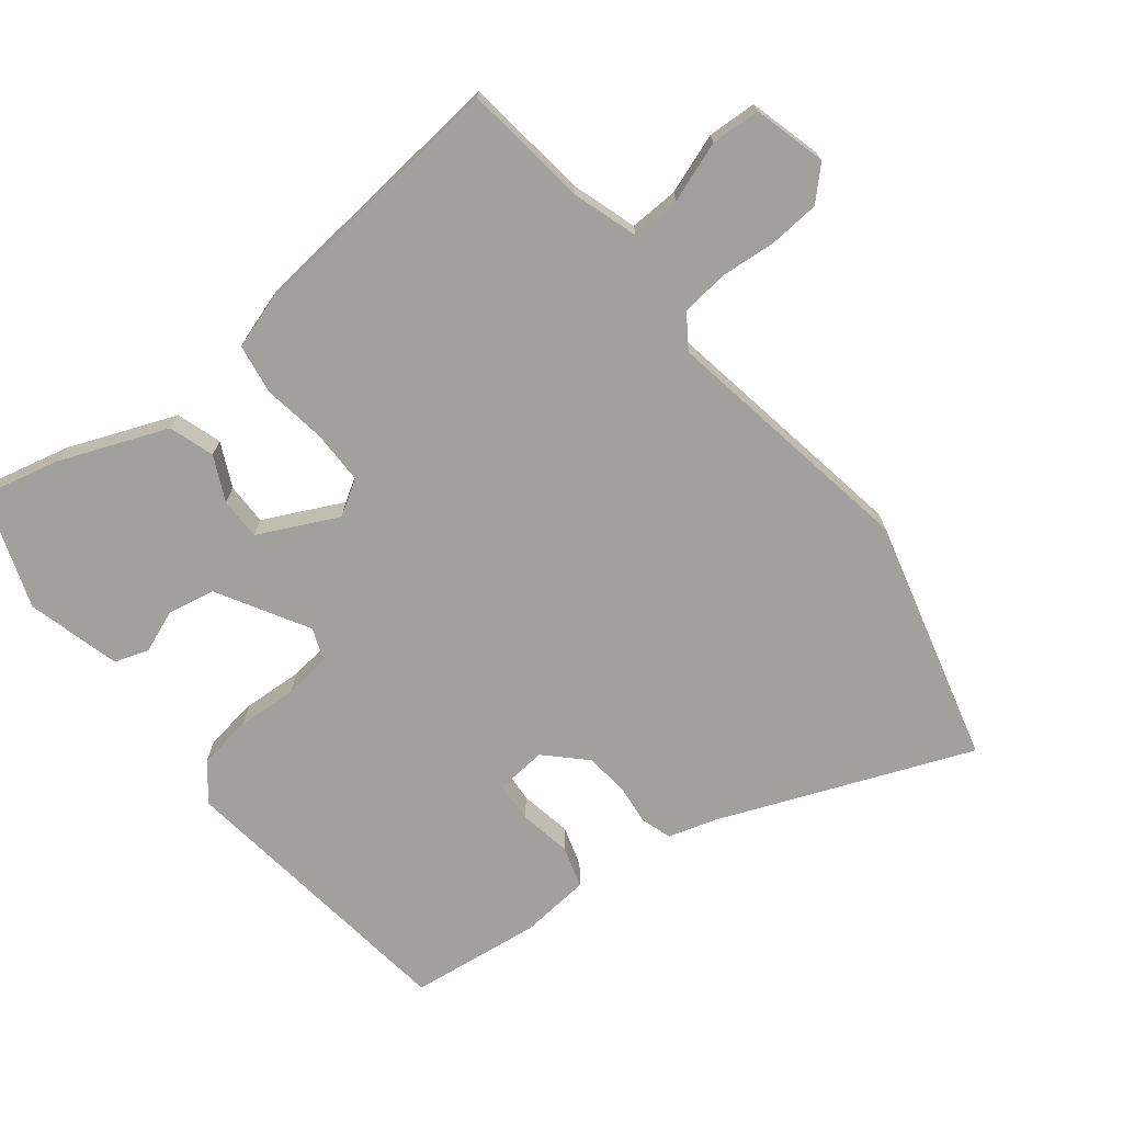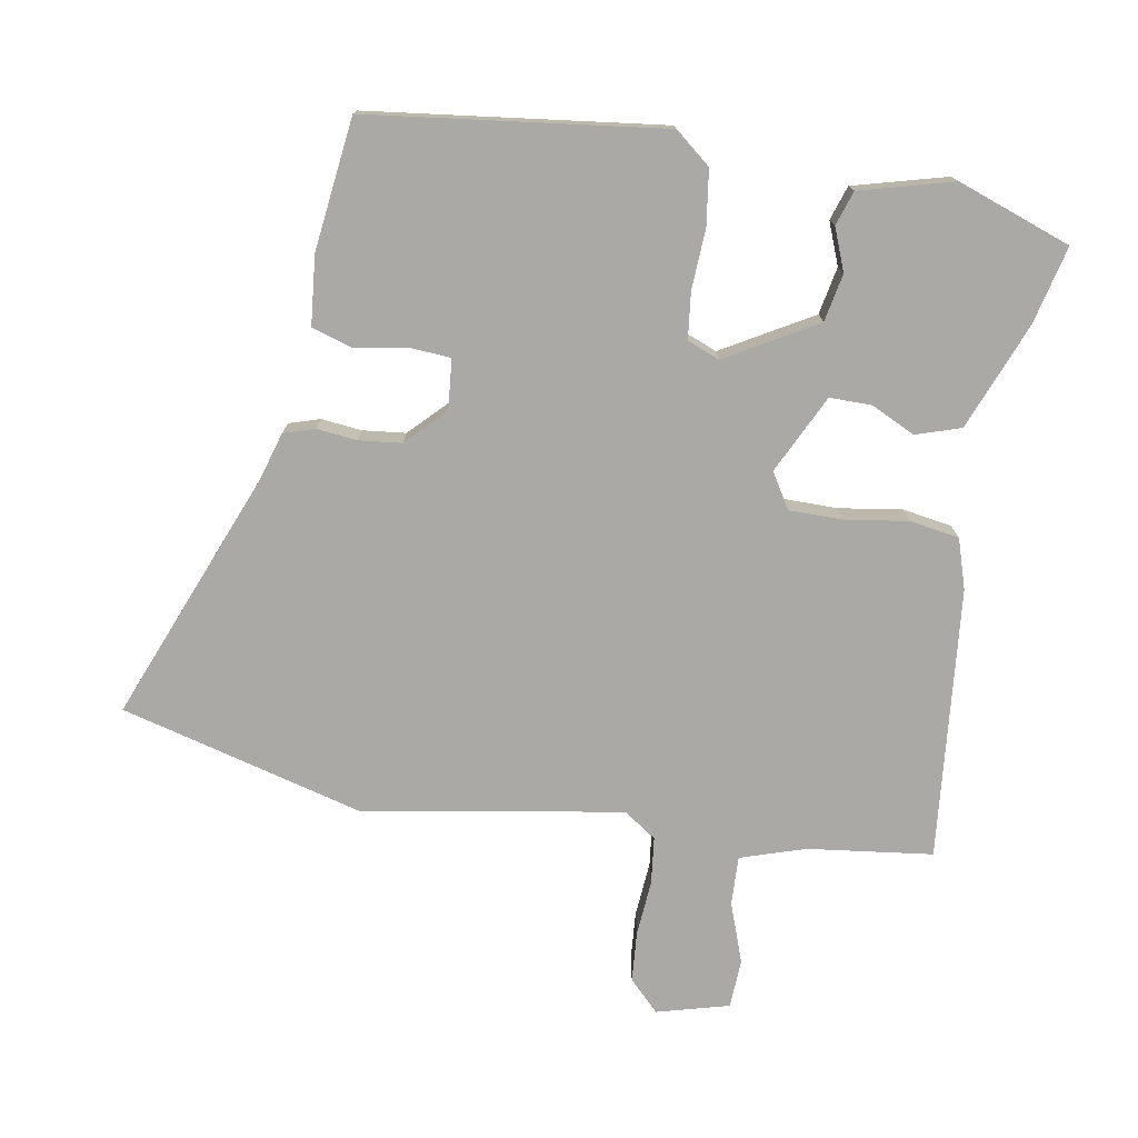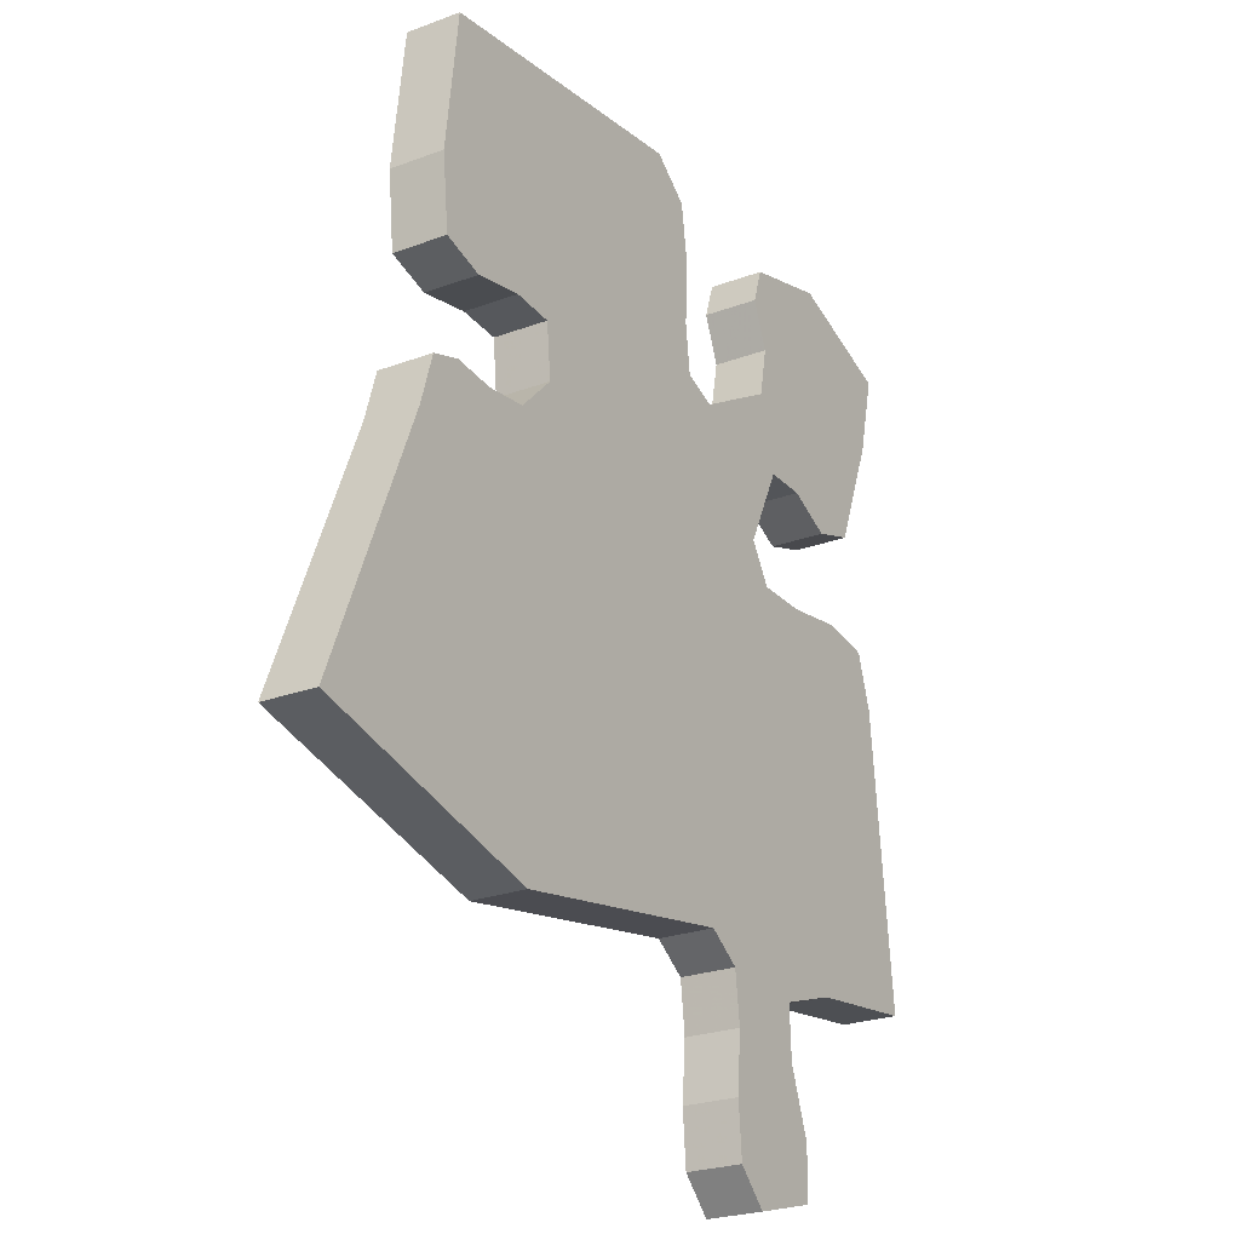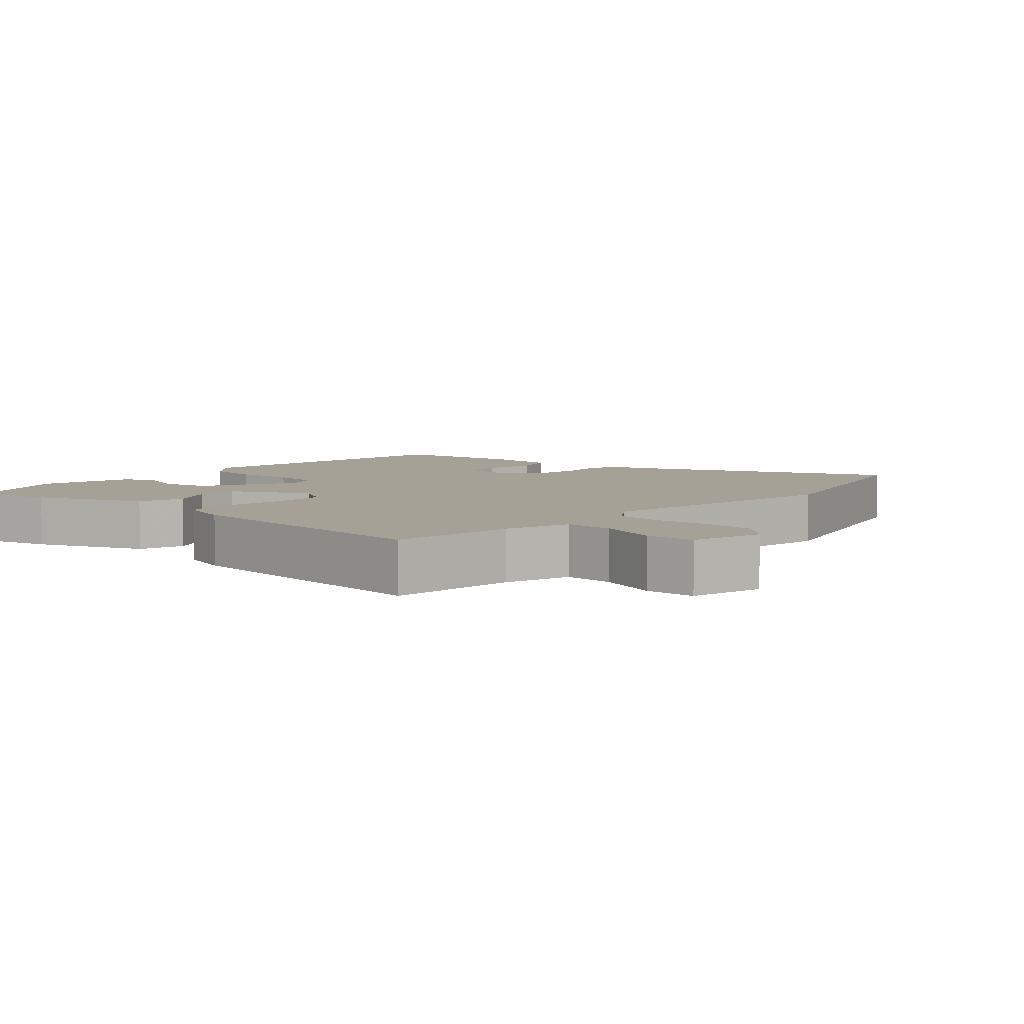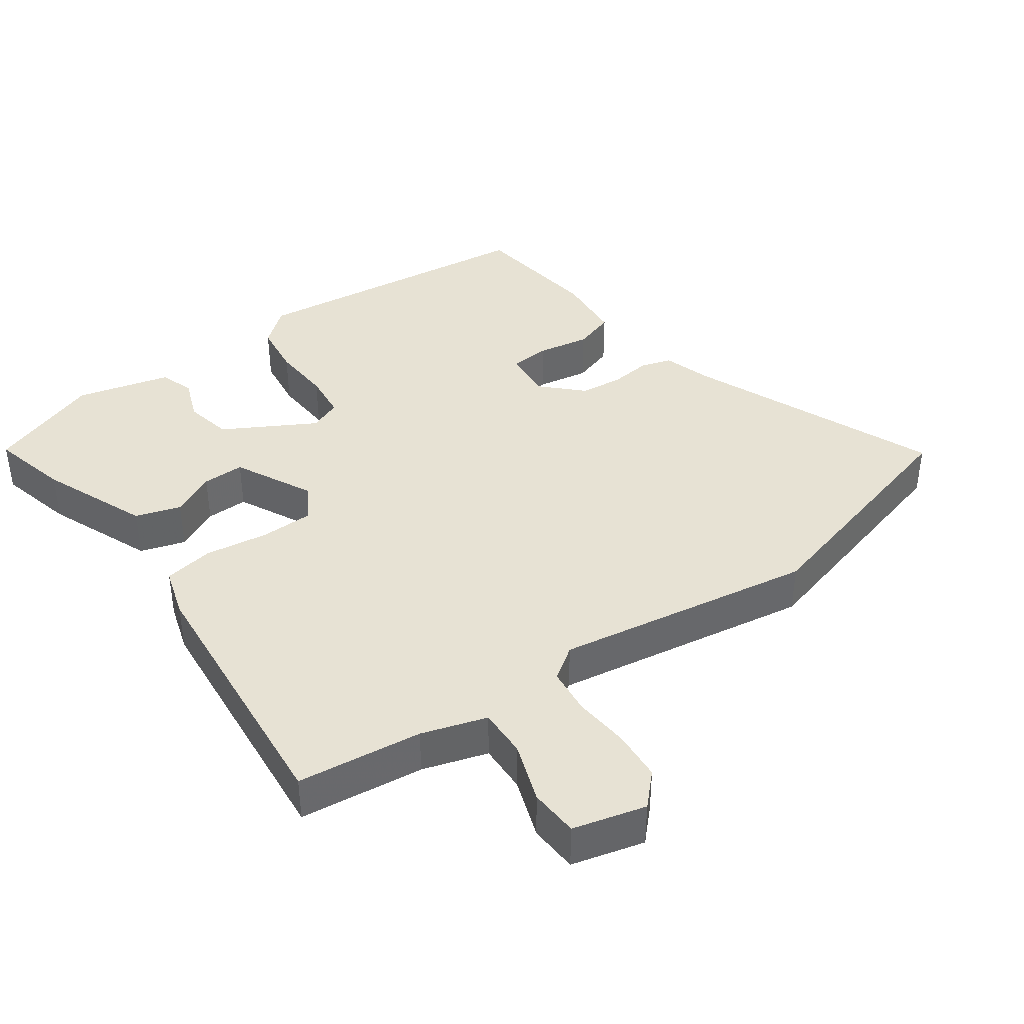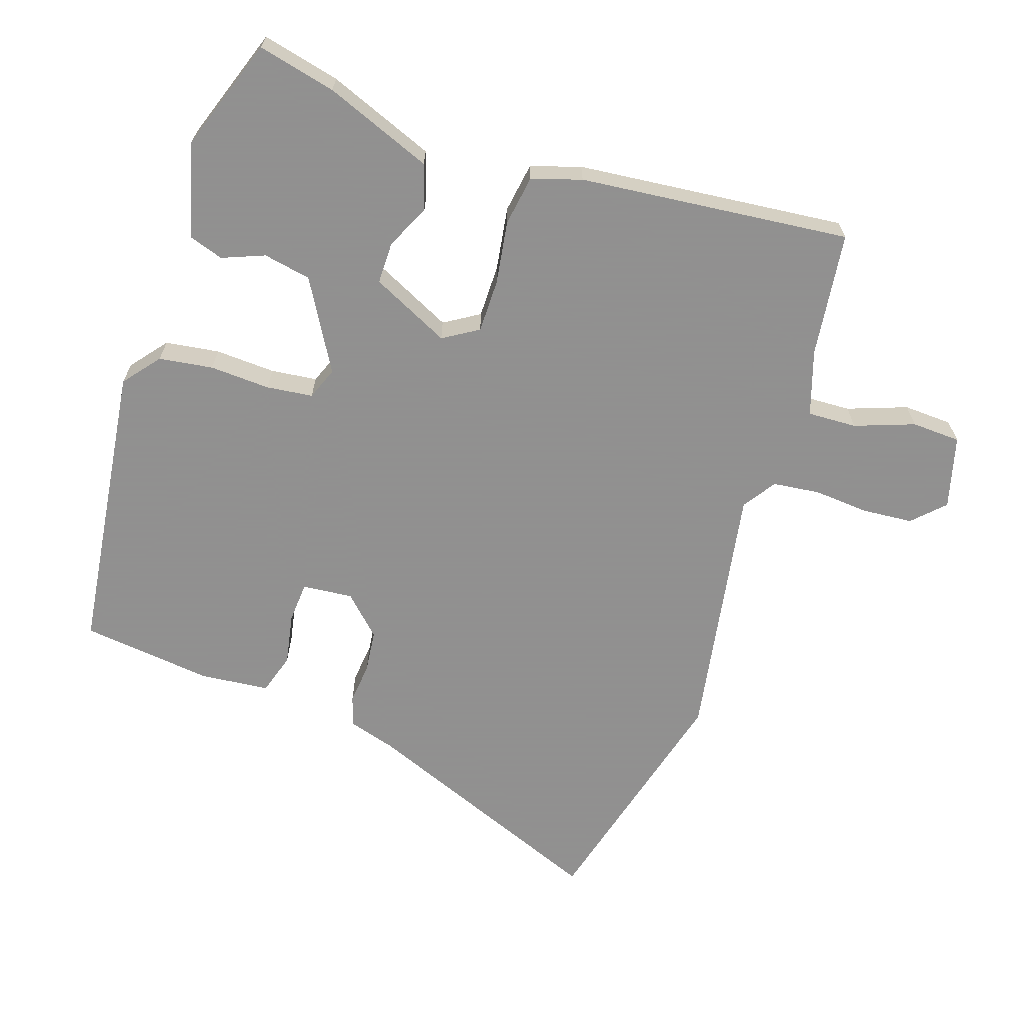
<metadata>
{"format":"obj","ext":"obj","renderer":"f3d","projection":"perspective","resolution":1024,"background":"white","views":[{"elev":-71.7,"azim":128.0,"up":"+Y"},{"elev":-75.5,"azim":-10.0,"up":"+Y"},{"elev":-24.4,"azim":-58.3,"up":"+Z"},{"elev":6.2,"azim":130.8,"up":"+Y"},{"elev":39.9,"azim":143.7,"up":"+Y"},{"elev":-65.8,"azim":71.5,"up":"+Y"}]}
</metadata>
<code>
v -0.472 0.07 0.405
v -0.053 0.07 0.459
v -0.001 0.07 0.417
v 0.01 0.07 0.34
v 0.006 0.07 0.254
v 0.014 0.07 0.188
v 0.06 0.07 0.17
v 0.188 0.07 0.244
v 0.201 0.07 0.312
v 0.177 0.07 0.372
v 0.193 0.07 0.421
v 0.326 0.07 0.457
v 0.488 0.07 0.4
v 0.462 0.07 0.289
v 0.402 0.07 0.136
v 0.338 0.07 0.115
v 0.275 0.07 0.145
v 0.215 0.07 0.145
v 0.161 0.07 0.033
v 0.192 0.07 -0.017
v 0.268 0.07 -0.017
v 0.358 0.07 -0.003
v 0.429 0.07 -0.014
v 0.452 0.07 -0.085
v 0.492 0.07 -0.471
v 0.314 0.07 -0.494
v 0.222 0.07 -0.524
v 0.225 0.07 -0.594
v 0.256 0.07 -0.679
v 0.253 0.07 -0.749
v 0.15 0.07 -0.777
v 0.107 0.07 -0.734
v 0.101 0.07 -0.662
v 0.107 0.07 -0.583
v 0.099 0.07 -0.516
v 0.052 0.07 -0.484
v -0.316 0.07 -0.548
v -0.664 0.07 -0.457
v -0.522 0.07 -0.099
v -0.502 0.07 -0.031
v -0.458 0.07 -0.017
v -0.4 0.07 -0.023
v -0.339 0.07 -0.016
v -0.286 0.07 0.038
v -0.293 0.07 0.11
v -0.351 0.07 0.114
v -0.425 0.07 0.1
v -0.484 0.07 0.118
v -0.494 0.07 0.217
v -0.472 0 0.405
v -0.053 0 0.459
v -0.001 0 0.417
v 0.01 0 0.34
v 0.006 0 0.254
v 0.014 0 0.188
v 0.06 0 0.17
v 0.188 0 0.244
v 0.201 0 0.312
v 0.177 0 0.372
v 0.193 0 0.421
v 0.326 0 0.457
v 0.488 0 0.4
v 0.462 0 0.289
v 0.402 0 0.136
v 0.338 0 0.115
v 0.275 0 0.145
v 0.215 0 0.145
v 0.161 0 0.033
v 0.192 0 -0.017
v 0.268 0 -0.017
v 0.358 0 -0.003
v 0.429 0 -0.014
v 0.452 0 -0.085
v 0.492 0 -0.471
v 0.314 0 -0.494
v 0.222 0 -0.524
v 0.225 0 -0.594
v 0.256 0 -0.679
v 0.253 0 -0.749
v 0.15 0 -0.777
v 0.107 0 -0.734
v 0.101 0 -0.662
v 0.107 0 -0.583
v 0.099 0 -0.516
v 0.052 0 -0.484
v -0.316 0 -0.548
v -0.664 0 -0.457
v -0.522 0 -0.099
v -0.502 0 -0.031
v -0.458 0 -0.017
v -0.4 0 -0.023
v -0.339 0 -0.016
v -0.286 0 0.038
v -0.293 0 0.11
v -0.351 0 0.114
v -0.425 0 0.1
v -0.484 0 0.118
v -0.494 0 0.217
f 3 4 5
f 2 3 5
f 1 2 5
f 49 1 5
f 48 49 5
f 47 48 5
f 46 47 5
f 45 46 5 6
f 44 45 6 7
f 43 44 7
f 39 40 41 42
f 39 42 43
f 38 39 43
f 37 38 43
f 36 37 43
f 35 36 43 7
f 32 33 34
f 31 32 34
f 30 31 34
f 29 30 34
f 28 29 34
f 34 35 7
f 28 34 7
f 27 28 7
f 24 25 26
f 23 24 26
f 22 23 26
f 21 22 26
f 20 21 26 27
f 19 20 27 7
f 15 16 17
f 14 15 17
f 13 14 17
f 12 13 17
f 11 12 17
f 10 11 17
f 9 10 17
f 8 9 17 18
f 7 8 18 19
f 54 53 52
f 54 52 51
f 54 51 50
f 54 50 98
f 54 98 97
f 54 97 96
f 54 96 95
f 55 54 95 94
f 56 55 94 93
f 56 93 92
f 91 90 89 88
f 92 91 88
f 92 88 87
f 92 87 86
f 92 86 85
f 56 92 85 84
f 83 82 81
f 83 81 80
f 83 80 79
f 83 79 78
f 83 78 77
f 56 84 83
f 56 83 77
f 56 77 76
f 75 74 73
f 75 73 72
f 75 72 71
f 75 71 70
f 76 75 70 69
f 56 76 69 68
f 66 65 64
f 66 64 63
f 66 63 62
f 66 62 61
f 66 61 60
f 66 60 59
f 66 59 58
f 67 66 58 57
f 68 67 57 56
f 1 50 51 2
f 2 51 52 3
f 3 52 53 4
f 4 53 54 5
f 5 54 55 6
f 6 55 56 7
f 7 56 57 8
f 8 57 58 9
f 9 58 59 10
f 10 59 60 11
f 11 60 61 12
f 12 61 62 13
f 13 62 63 14
f 14 63 64 15
f 15 64 65 16
f 16 65 66 17
f 17 66 67 18
f 18 67 68 19
f 19 68 69 20
f 20 69 70 21
f 21 70 71 22
f 22 71 72 23
f 23 72 73 24
f 24 73 74 25
f 25 74 75 26
f 26 75 76 27
f 27 76 77 28
f 28 77 78 29
f 29 78 79 30
f 30 79 80 31
f 31 80 81 32
f 32 81 82 33
f 33 82 83 34
f 34 83 84 35
f 35 84 85 36
f 36 85 86 37
f 37 86 87 38
f 38 87 88 39
f 39 88 89 40
f 40 89 90 41
f 41 90 91 42
f 42 91 92 43
f 43 92 93 44
f 44 93 94 45
f 45 94 95 46
f 46 95 96 47
f 47 96 97 48
f 48 97 98 49
f 49 98 50 1

</code>
